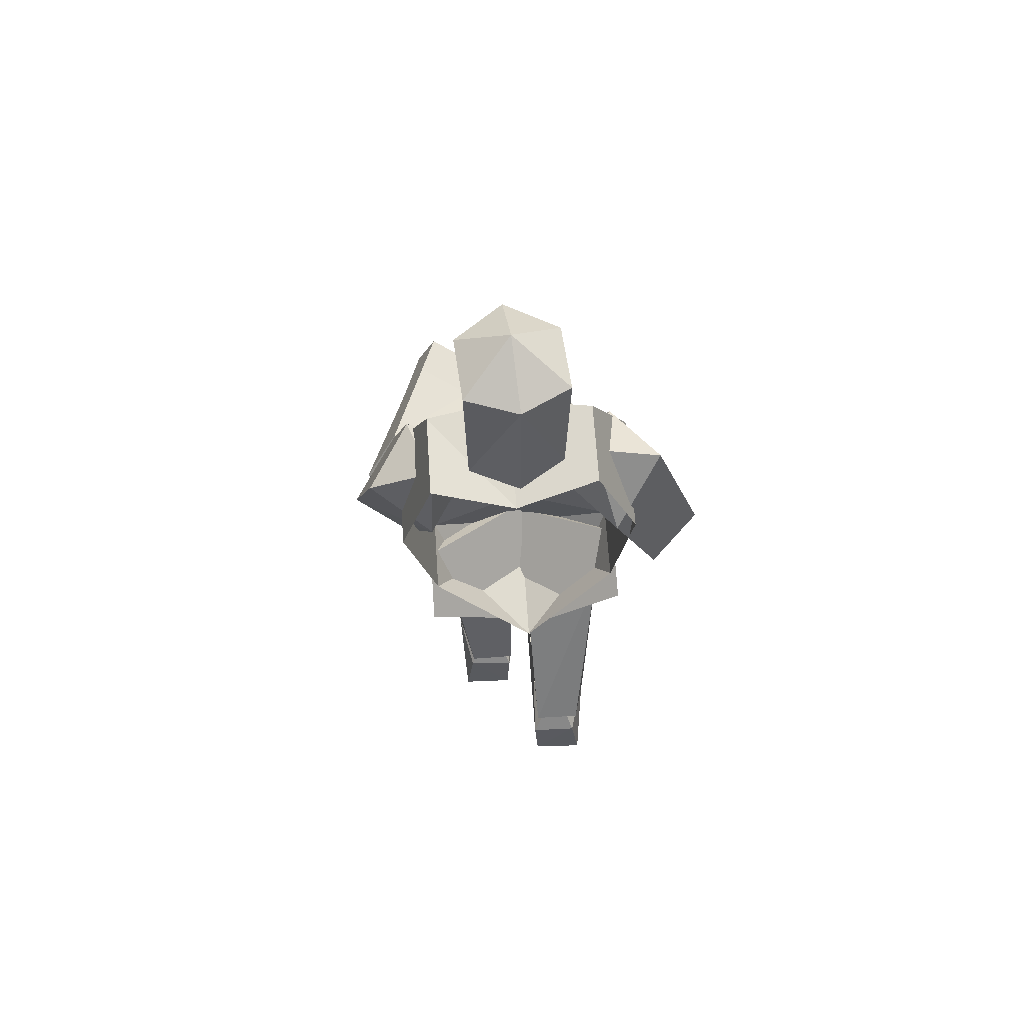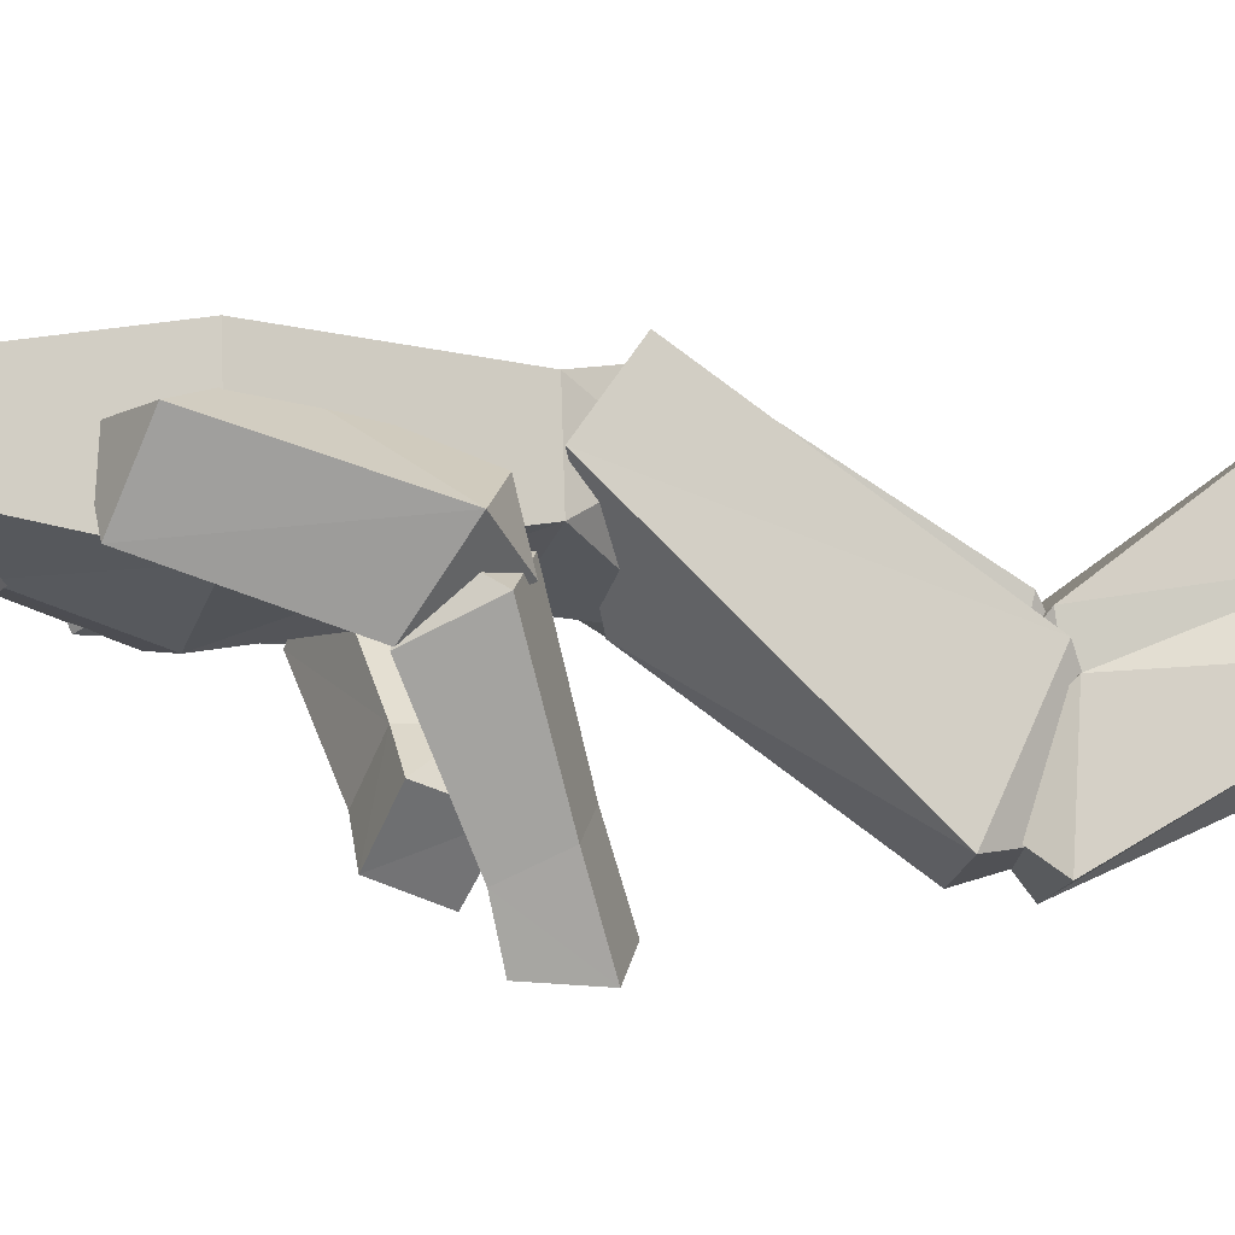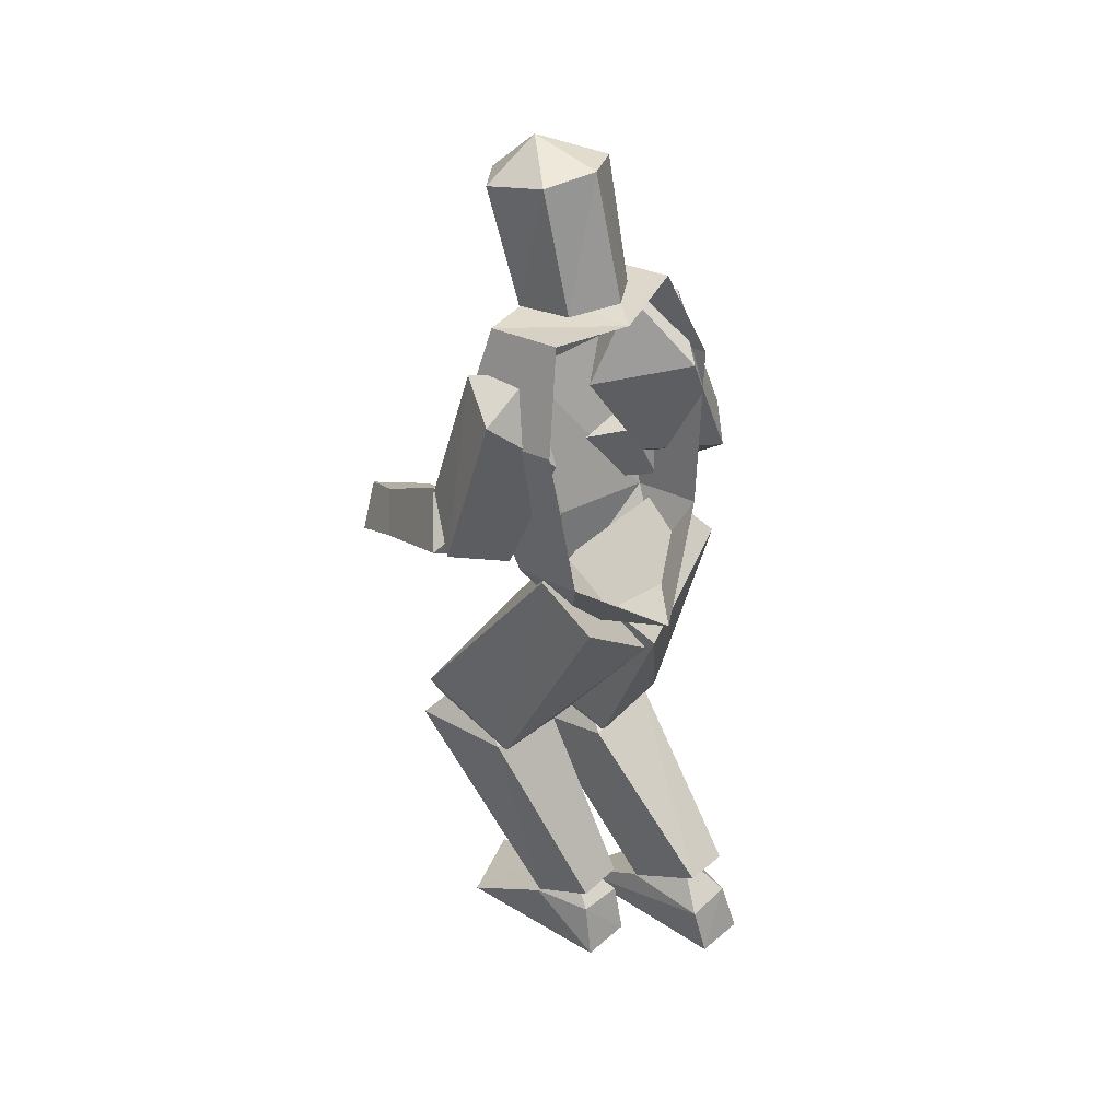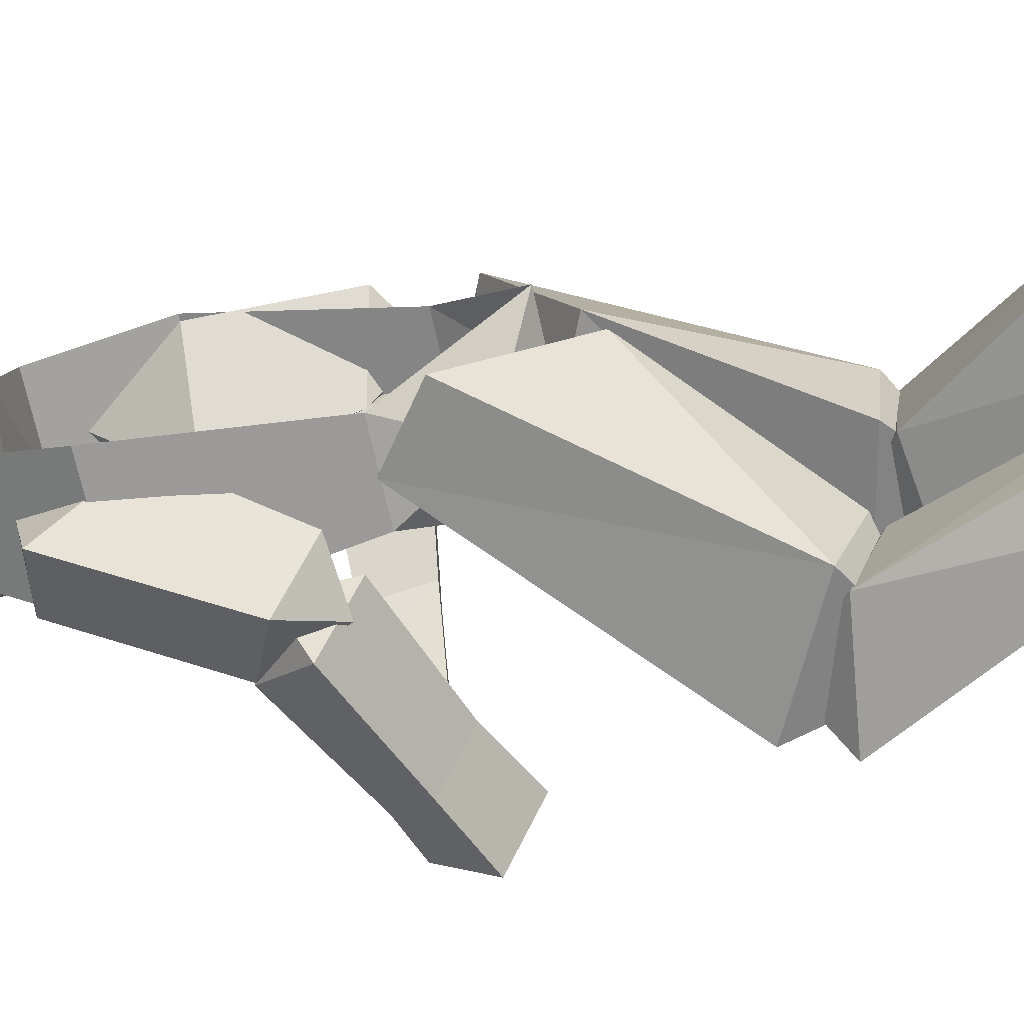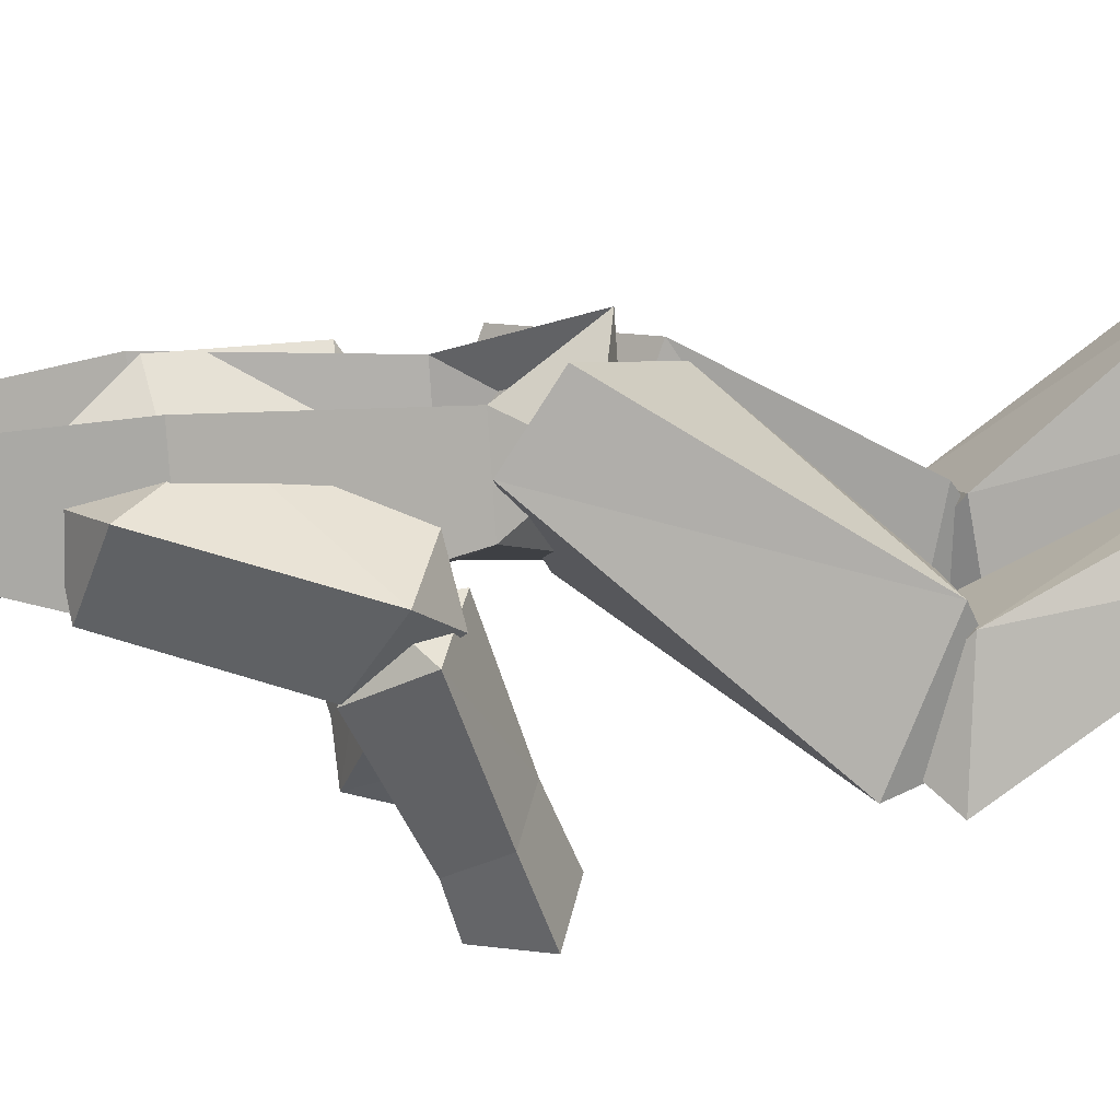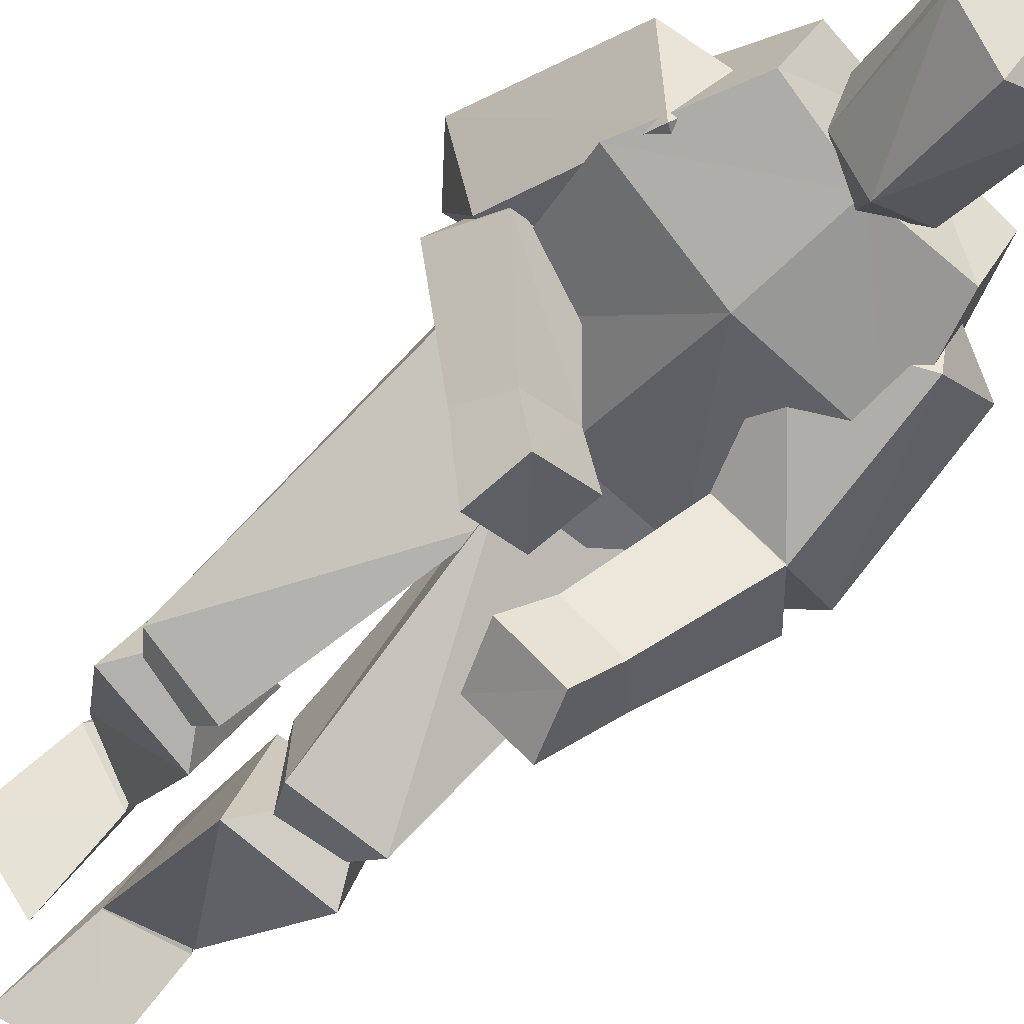
<metadata>
{"format":"obj","ext":"obj","renderer":"f3d","projection":"perspective","resolution":1024,"background":"white","views":[{"elev":74.1,"azim":-26.6,"up":"+Y"},{"elev":-34.1,"azim":-104.7,"up":"+Z"},{"elev":37.0,"azim":-71.8,"up":"+Y"},{"elev":-0.9,"azim":-77.2,"up":"+Z"},{"elev":-12.0,"azim":-99.9,"up":"+Z"},{"elev":-52.0,"azim":139.7,"up":"+Z"}]}
</metadata>
<code>
v -5.742 0.2857 0.04862
v -5.657 0.2926 0.0875
v -5.584 0.2926 -0.004254
v -5.497 0.1895 -0.1555
v -5.669 0.2862 -0.1084
v -5.748 0.1911 0.07637
v -5.657 0.3688 -0.006115
v -5.607 0.1916 -0.2719
v -5.655 0.1893 0.119
v -5.705 1.681 -0.1391
v -5.49 1.684 -0.2527
v -5.41 1.495 -0.2491
v -5.6 1.482 -0.3726
v -5.477 1.187 -0.1748
v -5.624 1.187 -0.2903
v -5.621 1.006 -0.283
v -5.494 1.524 -0.04897
v -5.531 1.206 -0.04801
v -5.552 1.08 -0.1174
v -5.622 1.668 -0.3381
v -5.823 1.48 -0.4208
v -5.809 1.175 -0.3129
v -5.863 1.194 -0.1861
v -5.791 1.072 -0.2165
v -5.723 1.041 -0.04034
v -5.834 1.694 -0.2321
v -5.776 1.673 -0.3716
v -5.907 1.509 -0.2207
v -5.549 1.704 -0.1132
v -5.754 1.708 -0.2355
v -5.735 1.936 -0.2876
v -5.705 1.685 -0.3441
v -5.696 1.906 -0.4054
v -5.586 1.701 -0.1786
v -5.554 1.929 -0.2264
v -5.561 1.68 -0.295
v -5.516 1.899 -0.3442
v -5.612 1.68 -0.3807
v -5.613 1.976 -0.3442
v -5.686 1.712 -0.1613
v -5.657 1.944 -0.2175
v -5.63 1.639 -0.334
v -5.586 1.89 -0.4332
v -5.454 1.298 -0.01505
v -5.339 1.321 -0.05682
v -5.406 1.234 -0.08311
v -5.505 1.288 -0.1646
v -5.388 1.312 -0.1991
v -5.442 1.566 -0.2634
v -5.516 1.628 -0.19
v -5.527 1.51 -0.06041
v -5.403 1.597 -0.132
v -5.584 1.466 -0.2487
v -5.439 1.213 -0.403
v -5.541 1.192 -0.3661
v -5.484 1.221 -0.1409
v -5.569 1.281 -0.3955
v -5.603 1.272 -0.4743
v -5.476 1.192 -0.5306
v -5.588 1.169 -0.4903
v -5.49 1.29 -0.5133
v -5.521 1.341 -0.1804
v -5.466 1.297 -0.4309
v -5.432 1.313 -0.1289
v -5.369 1.245 -0.1833
v -5.404 1.357 -0.2203
v -5.938 1.277 -0.4073
v -5.678 1.489 -0.3384
v -5.816 1.328 -0.4781
v -5.74 1.292 -0.3867
v -5.849 1.209 -0.4102
v -5.869 1.239 -0.3117
v -5.92 1.559 -0.3316
v -5.843 1.451 -0.2293
v -5.808 1.612 -0.2892
v -5.805 1.586 -0.4077
v -5.686 1.212 -0.627
v -5.745 1.145 -0.6072
v -5.682 1.112 -0.5234
v -5.821 1.204 -0.3594
v -5.558 1.148 -0.5946
v -5.619 1.183 -0.5444
v -5.595 1.05 -0.6058
v -5.665 1.087 -0.6978
v -5.631 1.181 -0.6856
v -5.892 1.241 -0.4543
v -5.843 1.305 -0.3834
v -5.737 1.3 -0.3874
v -5.812 1.331 -0.4806
v -5.646 0.6677 -0.1902
v -5.718 0.987 -0.06857
v -5.532 0.691 -0.3925
v -5.627 1.06 -0.3018
v -5.404 0.7091 -0.3309
v -5.491 0.685 -0.126
v -5.529 1.146 -0.009774
v -5.52 0.5502 -0.278
v -5.481 1.184 -0.1316
v -5.581 0.3127 -0.006087
v -5.486 0.6671 -0.1525
v -5.484 0.727 -0.3017
v -5.401 0.6187 -0.3205
v -5.559 0.5972 -0.3774
v -5.73 0.3773 0.03717
v -5.673 0.2896 -0.1015
v -5.643 0.3734 0.07347
v -5.643 0.6487 -0.2029
v -5.704 0.9594 -0.08943
v -5.8 0.6968 -0.3502
v -5.846 1.185 -0.2567
v -5.613 1.087 -0.2974
v -5.585 0.7543 -0.5028
v -5.662 0.5944 -0.4627
v -5.721 0.7703 -0.5462
v -5.894 1.118 -0.1479
v -5.644 0.6797 -0.29
v -5.786 0.298 -0.2872
v -5.569 0.6567 -0.4955
v -5.722 0.6798 -0.561
v -5.686 0.7735 -0.4674
v -5.783 0.6829 -0.3766
v -5.716 0.3378 -0.1407
v -5.652 0.2876 -0.2936
v -5.803 0.3342 -0.1768
v -5.635 0.6613 -0.3062
v -5.808 0.2922 -0.1752
v -5.786 0.2921 -0.2907
v -5.729 0.1891 -0.4549
v -5.652 0.2857 -0.2947
v -5.74 0.1907 -0.114
v -5.737 0.3684 -0.2364
v -5.833 0.1889 -0.1563
v -5.569 0.1911 -0.4478
v -5.722 0.2853 -0.1363
f 1 6 2
f 6 9 2
f 2 9 3
f 9 4 3
f 3 4 5
f 4 8 5
f 5 8 1
f 8 6 1
f 1 2 7
f 2 3 7
f 7 3 5
f 8 4 6
f 4 9 6
f 7 5 1
f 10 11 20
f 11 12 20
f 20 12 13
f 12 14 13
f 13 14 15
f 14 16 15
f 11 17 12
f 17 18 12
f 12 18 14
f 18 19 14
f 14 19 16
f 19 25 16
f 20 13 21
f 13 22 21
f 21 22 23
f 22 24 23
f 23 24 25
f 24 16 25
f 13 15 22
f 15 16 22
f 22 16 24
f 26 27 28
f 27 21 28
f 28 21 23
f 26 10 27
f 10 20 27
f 27 20 21
f 11 10 29
f 17 11 29
f 19 18 25
f 40 41 30
f 41 31 30
f 30 31 32
f 31 33 32
f 32 33 38
f 33 43 38
f 41 34 35
f 34 36 35
f 35 36 37
f 36 38 37
f 37 38 43
f 31 39 33
f 39 43 33
f 34 41 40
f 37 39 35
f 39 41 35
f 36 42 38
f 43 39 37
f 38 42 32
f 41 39 31
f 47 44 51
f 44 45 51
f 51 45 52
f 45 49 52
f 45 44 46
f 44 47 46
f 46 47 48
f 49 53 50
f 53 51 50
f 50 51 52
f 53 49 48
f 49 45 48
f 47 51 53
f 47 53 48
f 46 48 45
f 50 52 49
f 63 66 54
f 66 65 54
f 54 65 55
f 65 56 55
f 55 56 57
f 56 62 57
f 61 63 59
f 63 54 59
f 59 54 60
f 54 55 60
f 60 55 58
f 55 57 58
f 59 60 61
f 60 58 61
f 61 58 57
f 62 66 57
f 66 63 57
f 61 57 63
f 64 56 65
f 64 65 66
f 64 66 62
f 64 62 56
f 74 73 67
f 73 76 67
f 67 76 69
f 76 68 69
f 69 68 70
f 67 72 74
f 72 70 74
f 74 70 68
f 69 70 71
f 70 72 71
f 71 72 67
f 73 74 75
f 74 68 75
f 75 68 76
f 67 69 71
f 76 73 75
f 82 77 89
f 77 78 89
f 89 78 86
f 78 79 86
f 86 79 80
f 79 82 80
f 80 82 88
f 77 84 78
f 84 83 78
f 78 83 79
f 83 81 79
f 79 81 82
f 77 82 85
f 82 81 85
f 85 81 83
f 85 83 84
f 89 88 82
f 84 77 85
f 86 80 87
f 89 86 87
f 88 89 87
f 80 88 87
f 90 91 92
f 91 93 92
f 92 93 94
f 93 98 94
f 94 98 95
f 98 96 95
f 95 96 91
f 92 94 97
f 94 95 97
f 97 95 90
f 93 91 98
f 91 96 98
f 95 91 90
f 97 90 92
f 104 107 105
f 107 103 105
f 105 103 99
f 103 102 99
f 99 102 100
f 107 100 101
f 100 102 101
f 101 102 103
f 104 106 100
f 106 99 100
f 105 99 104
f 99 106 104
f 104 100 107
f 101 103 107
f 108 115 109
f 115 110 109
f 109 110 114
f 110 111 114
f 114 111 112
f 111 108 112
f 112 108 116
f 116 109 113
f 109 114 113
f 113 114 112
f 111 110 108
f 110 115 108
f 116 108 109
f 112 116 113
f 121 119 117
f 119 118 117
f 117 118 123
f 118 125 123
f 123 125 122
f 118 119 120
f 119 121 120
f 120 121 125
f 122 121 124
f 121 117 124
f 123 122 117
f 122 124 117
f 121 122 125
f 125 118 120
f 130 126 132
f 126 127 132
f 132 127 128
f 127 129 128
f 128 129 133
f 129 134 133
f 133 134 130
f 129 127 131
f 127 126 131
f 131 126 134
f 132 128 130
f 128 133 130
f 126 130 134
f 134 129 131

</code>
